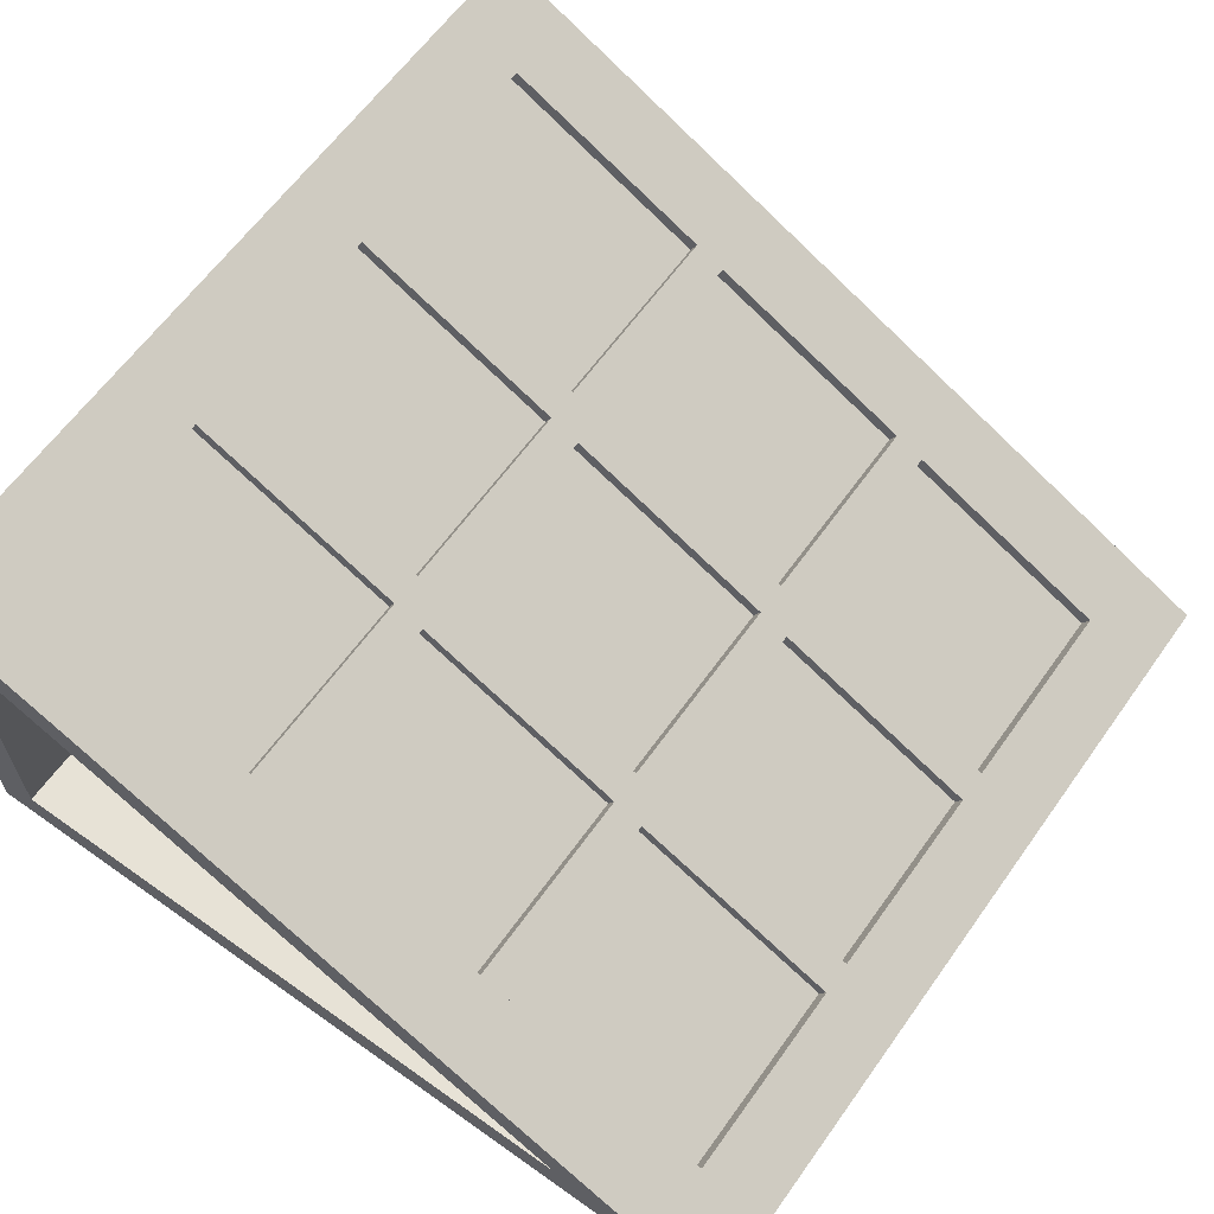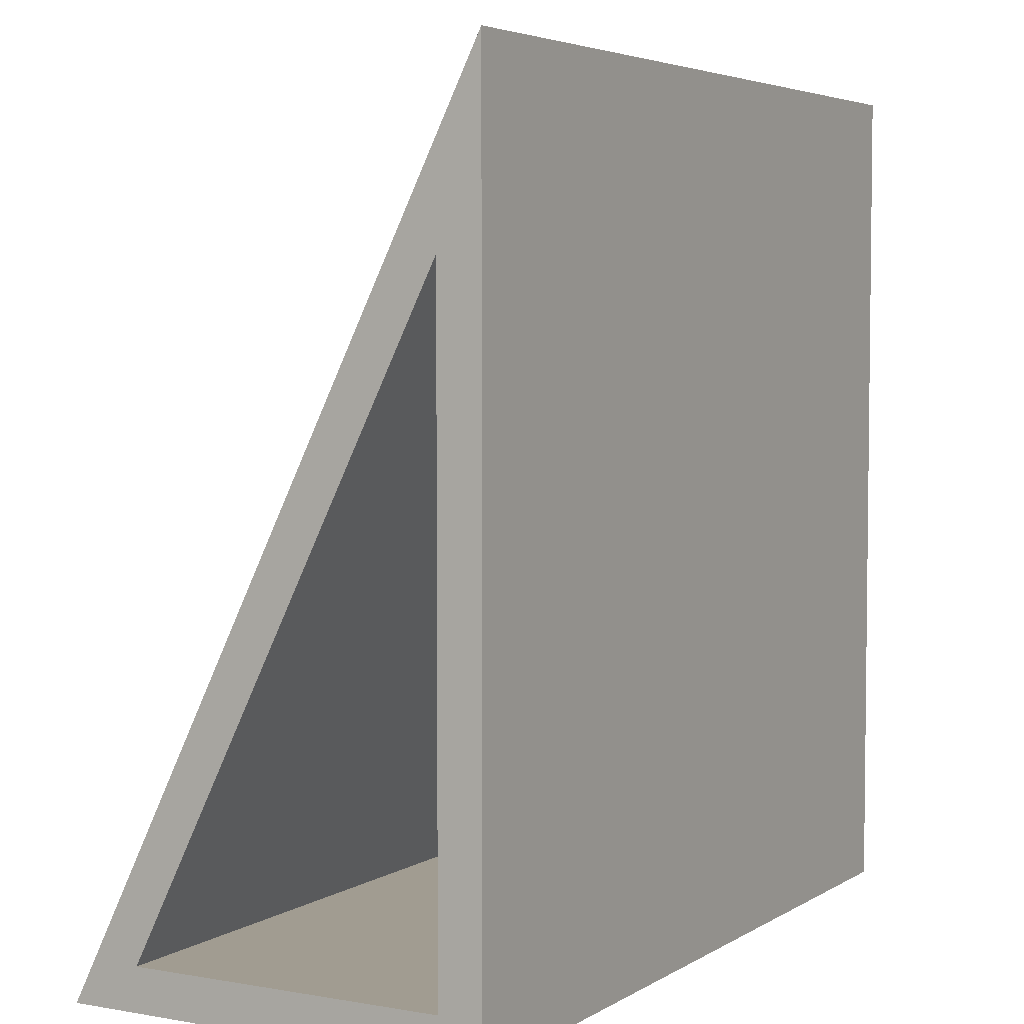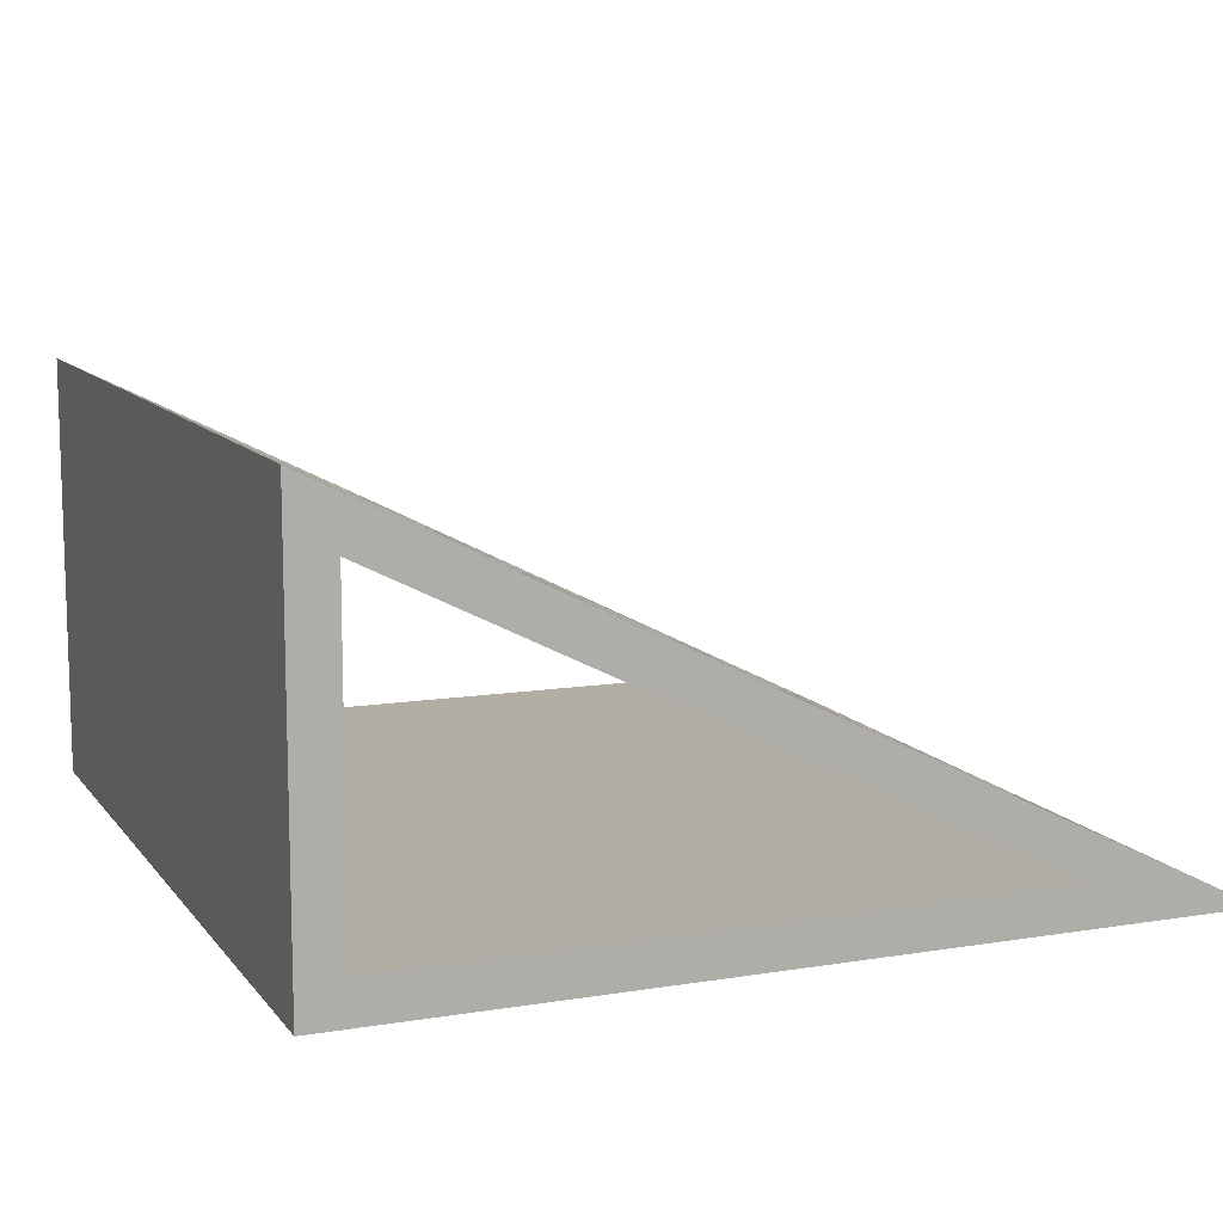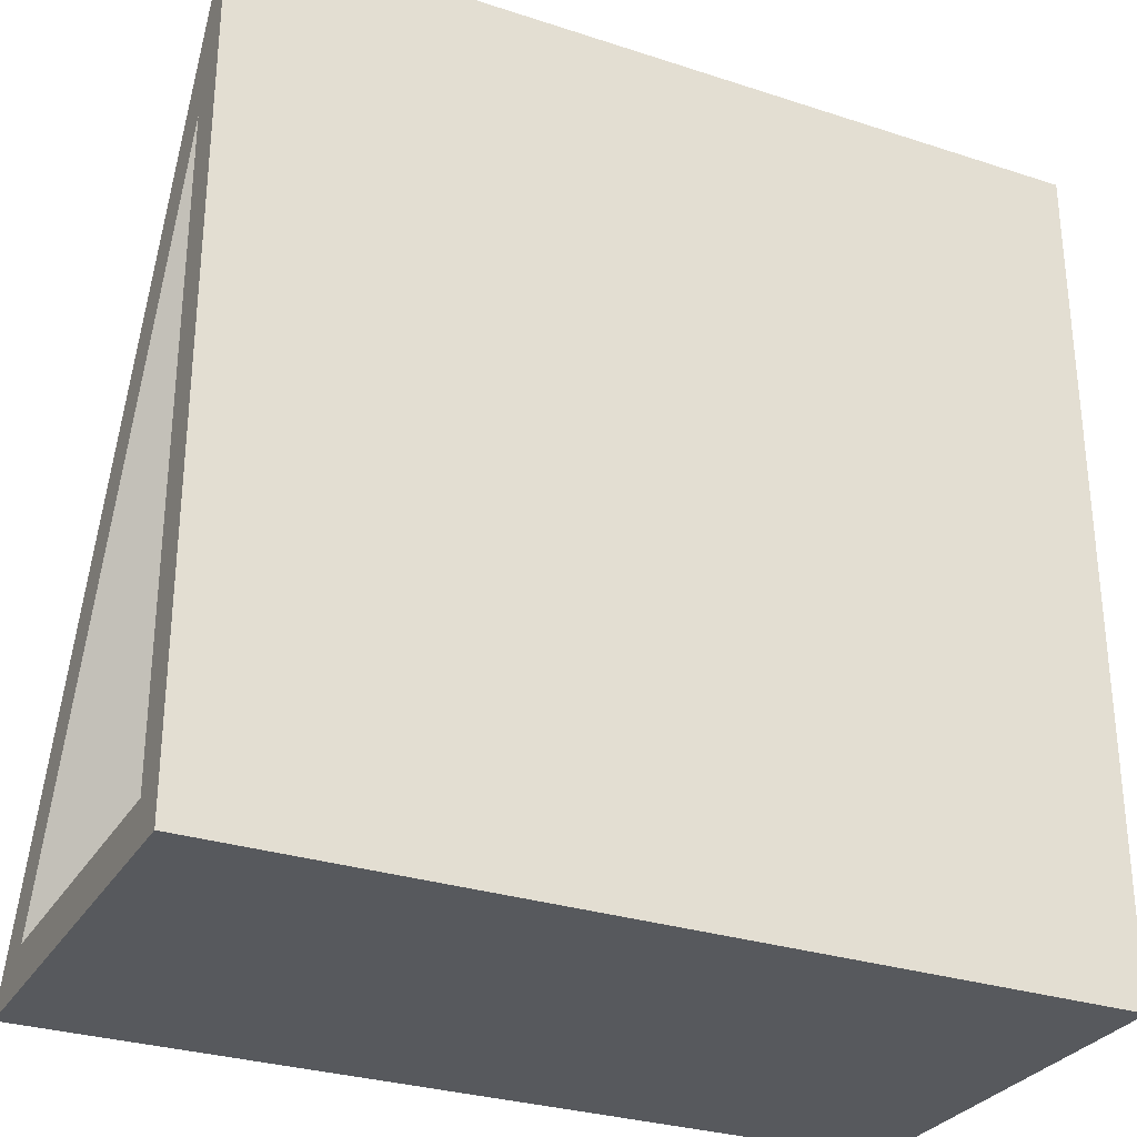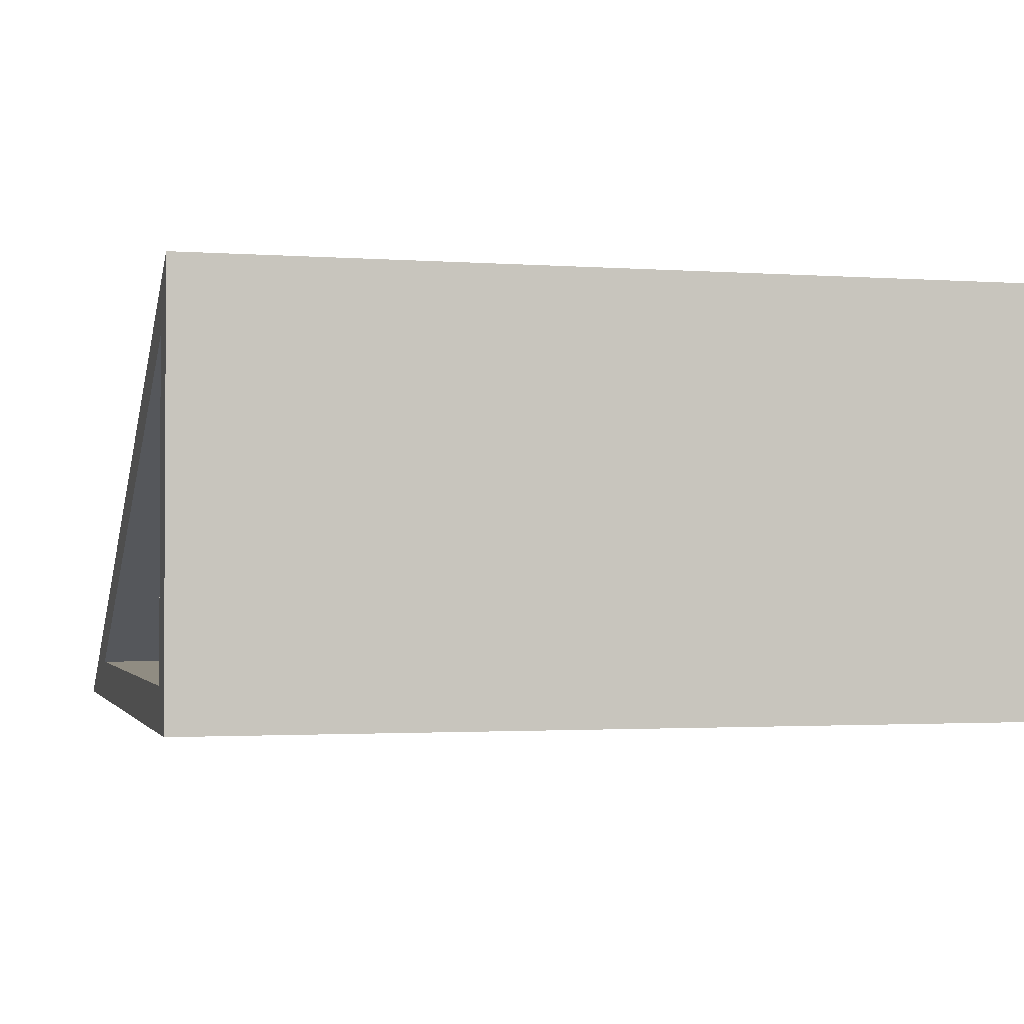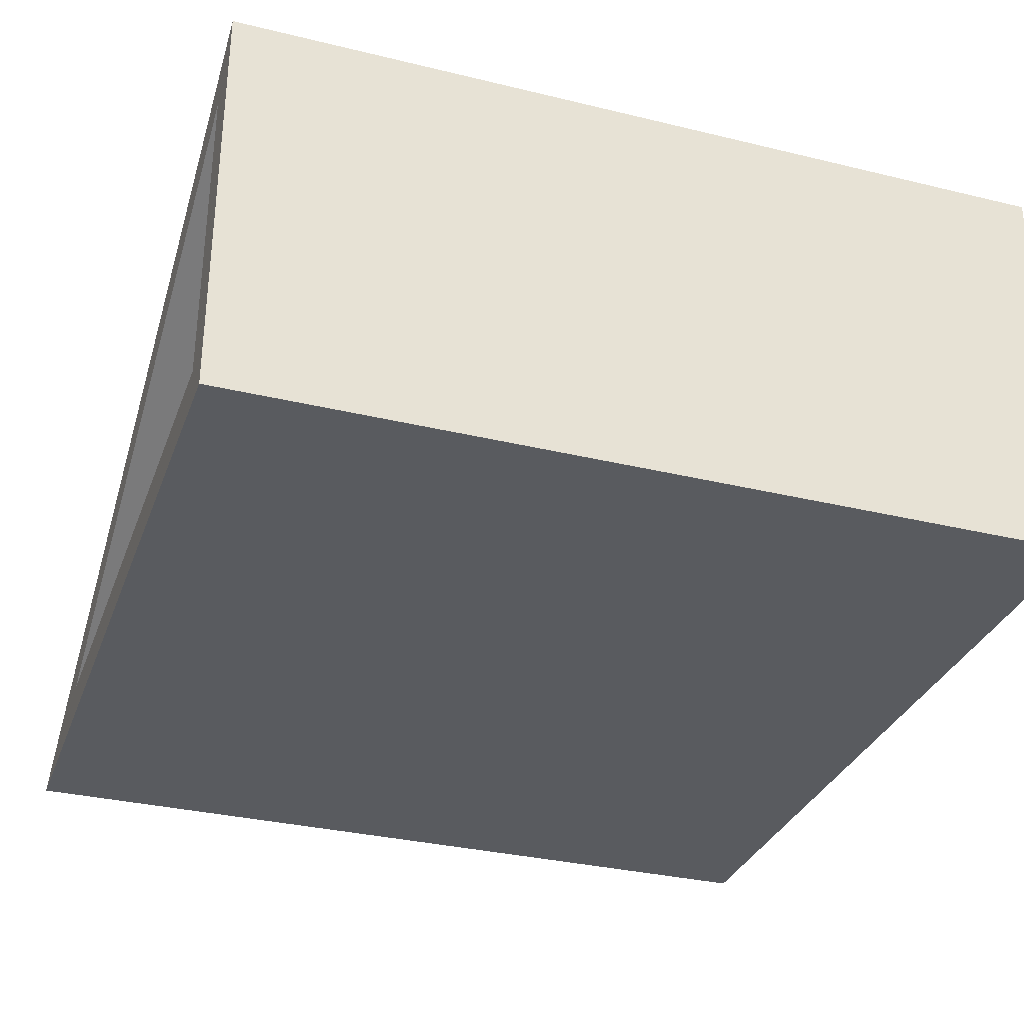
<metadata>
{"format":"obj","ext":"obj","renderer":"f3d","projection":"perspective","resolution":1024,"background":"white","views":[{"elev":63.1,"azim":-54.4,"up":"+Y"},{"elev":4.5,"azim":-60.5,"up":"+Z"},{"elev":10.9,"azim":-112.1,"up":"+Y"},{"elev":-29.6,"azim":-25.6,"up":"+Z"},{"elev":-1.8,"azim":165.3,"up":"+Y"},{"elev":-32.4,"azim":161.3,"up":"+Y"}]}
</metadata>
<code>
o Cube
v -0.6364 0.05081 0.6484
v -0.6364 0.6992 -0.6484
v -0.75 0.075 -0.675
v 0.6364 0.05081 0.6484
v 0.6364 0.6992 -0.6484
v 0.75 0.075 -0.675
v -0.75 0.075 0.4323
v 0.75 0.075 0.4323
v -0.75 0.6286 -0.675
v 0.75 0.6286 -0.675
v -0.75 0.75 -0.75
v -0.75 0 -0.75
v -0.75 0 0.75
v 0.75 0 0.75
v 0.75 0 -0.75
v 0.75 0.75 -0.75
v -0.2121 0.05081 0.6484
v 0.2121 0.05081 0.6484
v -0.2121 0.6992 -0.6484
v 0.2121 0.6992 -0.6484
v -0.6364 0.4831 -0.2161
v -0.6364 0.2669 0.2161
v 0.6364 0.4831 -0.2161
v 0.6364 0.2669 0.2161
v 0.2121 0.2669 0.2161
v -0.2121 0.2669 0.2161
v 0.2121 0.4831 -0.2161
v -0.2121 0.4831 -0.2161
v -0.2427 0.4968 -0.2435
v -0.2427 0.6855 -0.621
v -0.6058 0.6855 -0.621
v -0.6058 0.4968 -0.2435
v -0.2427 0.0645 0.621
v -0.2427 0.2532 0.2435
v -0.6058 0.2532 0.2435
v -0.6058 0.0645 0.621
v -0.2427 0.2806 0.1887
v -0.2427 0.4694 -0.1887
v -0.6058 0.4694 -0.1887
v -0.6058 0.2806 0.1887
v 0.6058 0.0645 0.621
v 0.6058 0.2532 0.2435
v 0.2427 0.2532 0.2435
v 0.2427 0.0645 0.621
v 0.1815 0.0645 0.621
v 0.1815 0.2532 0.2435
v -0.1815 0.2532 0.2435
v -0.1815 0.0645 0.621
v 0.6058 0.2806 0.1887
v 0.6058 0.4694 -0.1887
v 0.2427 0.4694 -0.1887
v 0.2427 0.2806 0.1887
v 0.1815 0.2806 0.1887
v 0.1815 0.4694 -0.1887
v -0.1815 0.4694 -0.1887
v -0.1815 0.2806 0.1887
v 0.6058 0.4968 -0.2435
v 0.6058 0.6855 -0.621
v 0.2427 0.6855 -0.621
v 0.2427 0.4968 -0.2435
v 0.1815 0.4968 -0.2435
v 0.1815 0.6855 -0.621
v -0.1815 0.6855 -0.621
v -0.1815 0.4968 -0.2435
v -0.2427 0.66 -0.6337
v -0.2427 0.4713 -0.2563
v -0.6058 0.4713 -0.2563
v -0.6058 0.66 -0.6337
v -0.2427 0.2278 0.2308
v -0.2427 0.03901 0.6083
v -0.6058 0.03901 0.6083
v -0.6058 0.2278 0.2308
v -0.2427 0.4439 -0.2015
v -0.2427 0.2551 0.176
v -0.6058 0.2551 0.176
v -0.6058 0.4439 -0.2015
v 0.6058 0.2278 0.2308
v 0.6058 0.03901 0.6083
v 0.2427 0.03901 0.6083
v 0.2427 0.2278 0.2308
v 0.1815 0.2278 0.2308
v 0.1815 0.03901 0.6083
v -0.1815 0.03901 0.6083
v -0.1815 0.2278 0.2308
v 0.6058 0.4439 -0.2015
v 0.6058 0.2551 0.176
v 0.2427 0.2551 0.176
v 0.2427 0.4439 -0.2015
v 0.1815 0.4439 -0.2015
v 0.1815 0.2551 0.176
v -0.1815 0.2551 0.176
v -0.1815 0.4439 -0.2015
v 0.6058 0.66 -0.6337
v 0.6058 0.4713 -0.2563
v 0.2427 0.4713 -0.2563
v 0.2427 0.66 -0.6337
v 0.1815 0.66 -0.6337
v 0.1815 0.4713 -0.2563
v -0.1815 0.4713 -0.2563
v -0.1815 0.66 -0.6337
f 12 11 16 15
f 7 9 10 8
f 14 13 12 15
f 9 3 6 10
f 53 54 89 90
f 4 18 17 1 13 14
f 2 19 20 5 16 11
f 1 22 21 2 11 13
f 5 23 24 4 14 16
f 3 9 11 12
f 7 3 12 13
f 9 7 13 11
f 6 8 14 15
f 10 6 15 16
f 8 10 16 14
f 3 7 8 6
f 46 47 84 81
f 48 45 82 83
f 39 40 75 76
f 59 60 95 96
f 45 46 81 82
f 38 39 76 73
f 58 59 96 93
f 40 37 74 75
f 28 19 30 29
f 19 2 31 30
f 2 21 32 31
f 21 28 29 32
f 17 26 34 33
f 26 22 35 34
f 22 1 36 35
f 1 17 33 36
f 26 28 38 37
f 28 21 39 38
f 21 22 40 39
f 22 26 37 40
f 4 24 42 41
f 24 25 43 42
f 25 18 44 43
f 18 4 41 44
f 18 25 46 45
f 25 26 47 46
f 26 17 48 47
f 17 18 45 48
f 24 23 50 49
f 23 27 51 50
f 27 25 52 51
f 25 24 49 52
f 25 27 54 53
f 27 28 55 54
f 28 26 56 55
f 26 25 53 56
f 23 5 58 57
f 5 20 59 58
f 20 27 60 59
f 27 23 57 60
f 27 20 62 61
f 20 19 63 62
f 19 28 64 63
f 28 27 61 64
f 66 65 68 67
f 70 69 72 71
f 74 73 76 75
f 78 77 80 79
f 82 81 84 83
f 86 85 88 87
f 90 89 92 91
f 94 93 96 95
f 98 97 100 99
f 33 34 69 70
f 47 48 83 84
f 56 53 90 91
f 36 33 70 71
f 54 55 92 89
f 34 35 72 69
f 61 62 97 98
f 41 42 77 78
f 55 56 91 92
f 35 36 71 72
f 64 61 98 99
f 44 41 78 79
f 62 63 100 97
f 42 43 80 77
f 49 50 85 86
f 63 64 99 100
f 29 30 65 66
f 43 44 79 80
f 52 49 86 87
f 32 29 66 67
f 50 51 88 85
f 30 31 68 65
f 57 58 93 94
f 37 38 73 74
f 51 52 87 88
f 31 32 67 68
f 60 57 94 95

</code>
